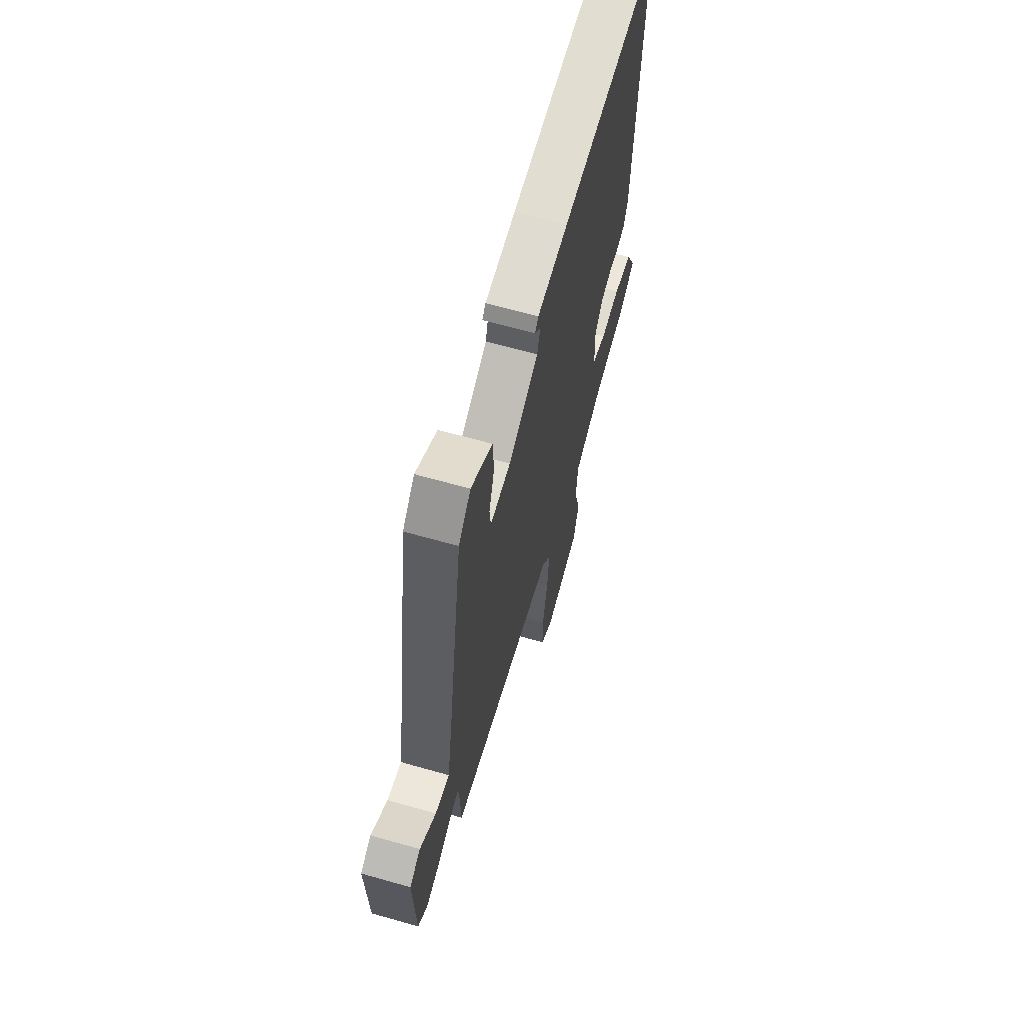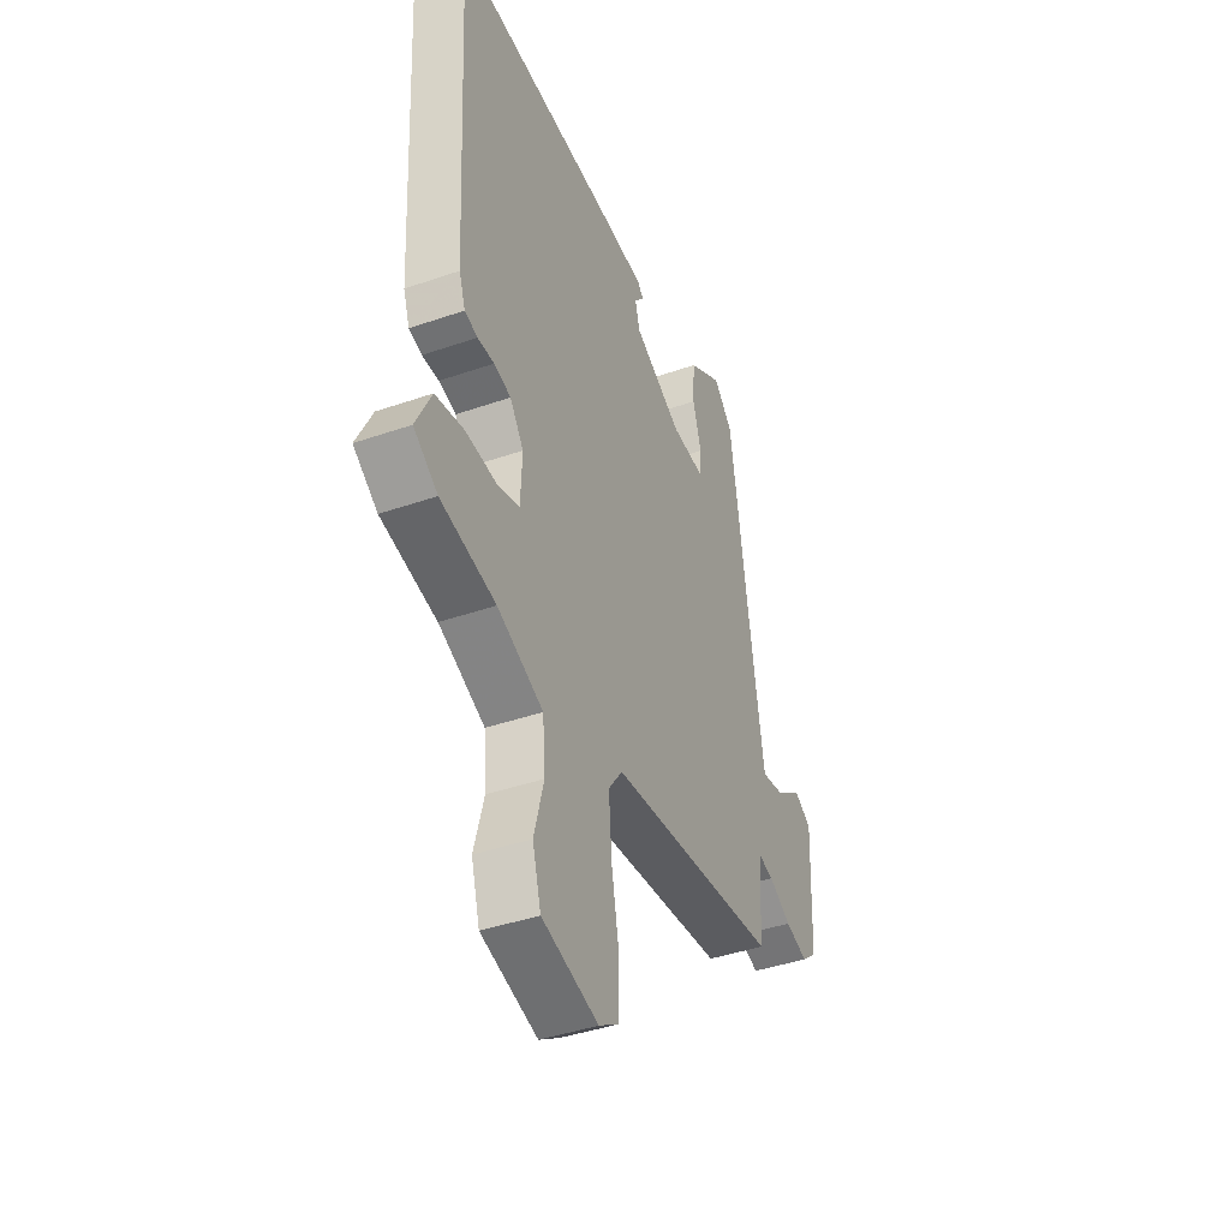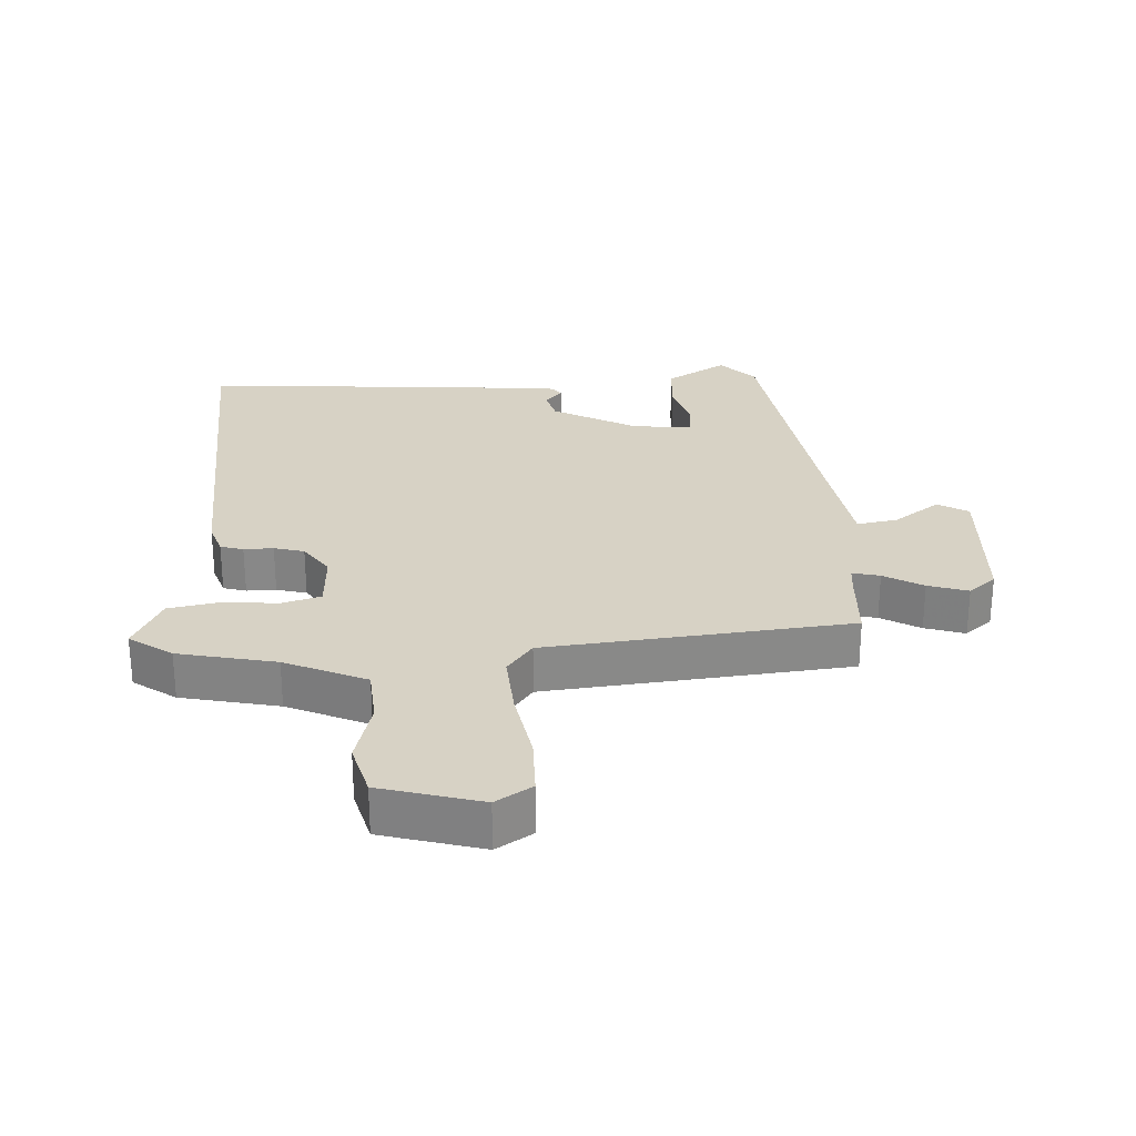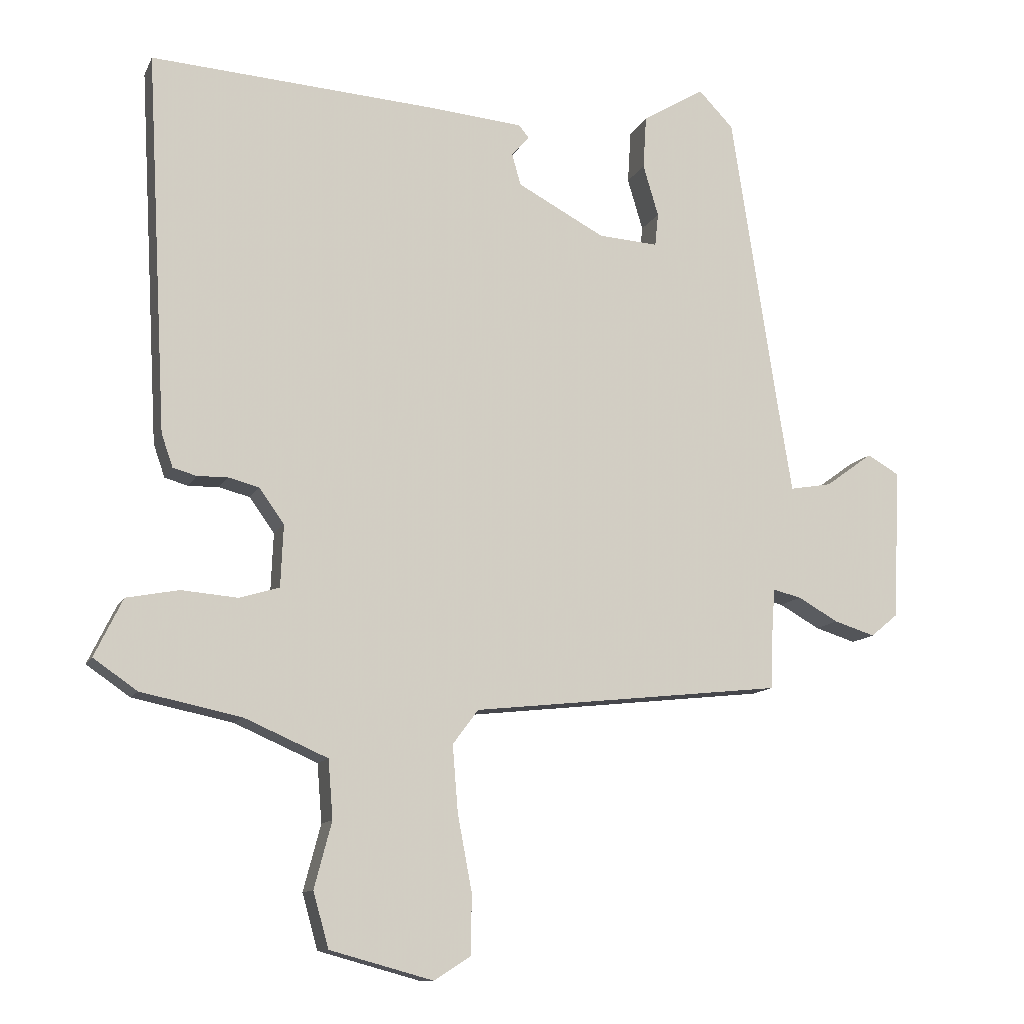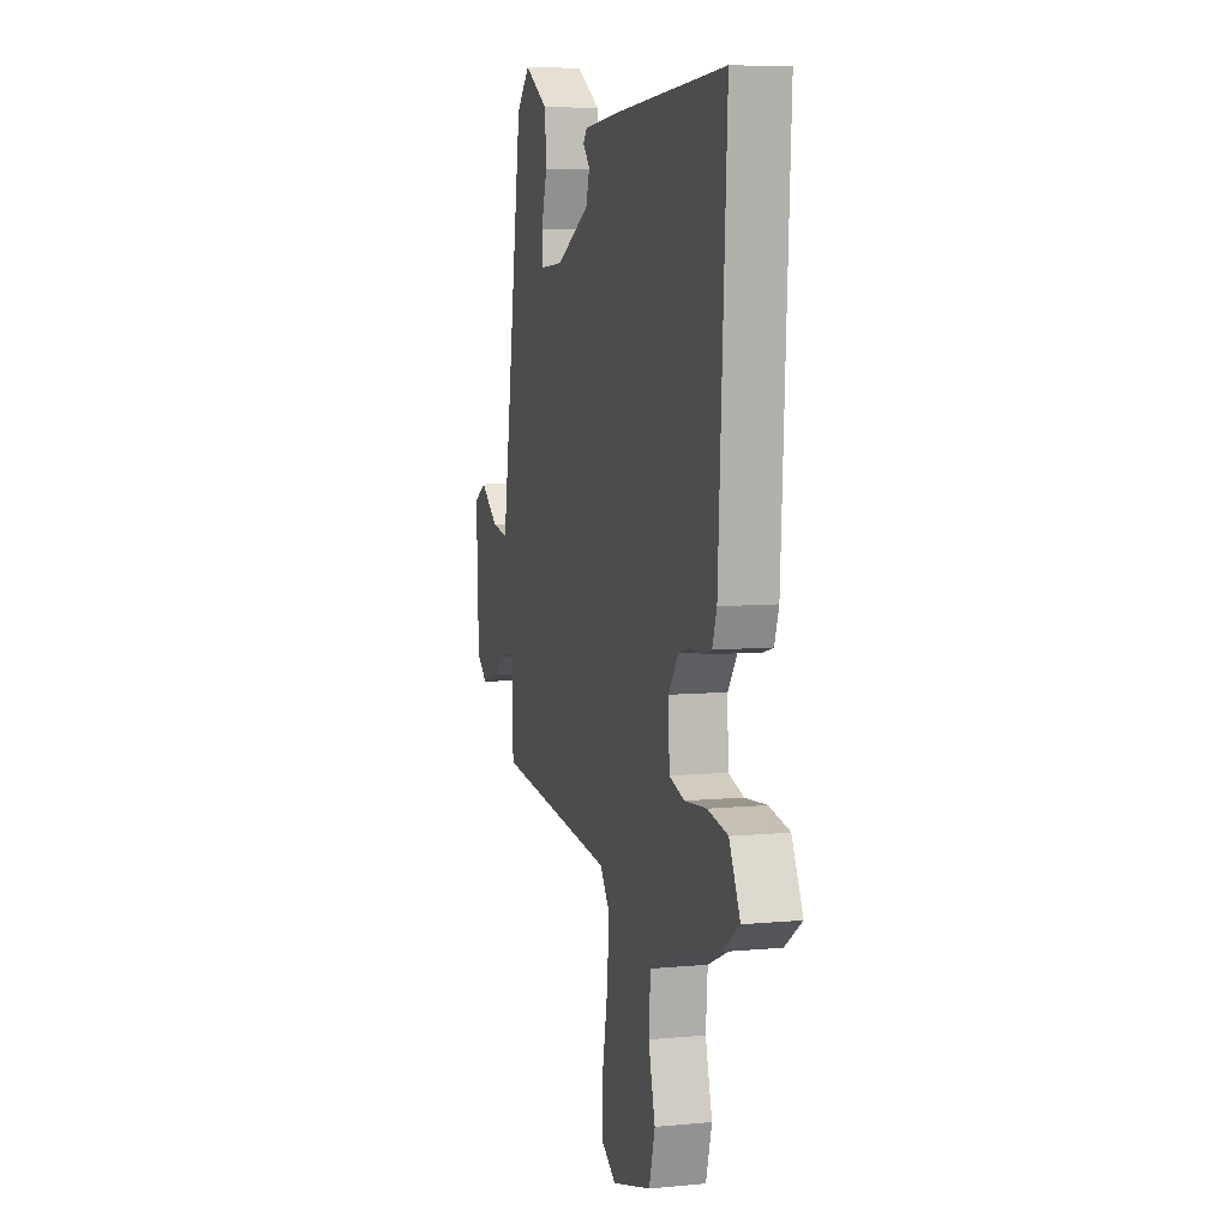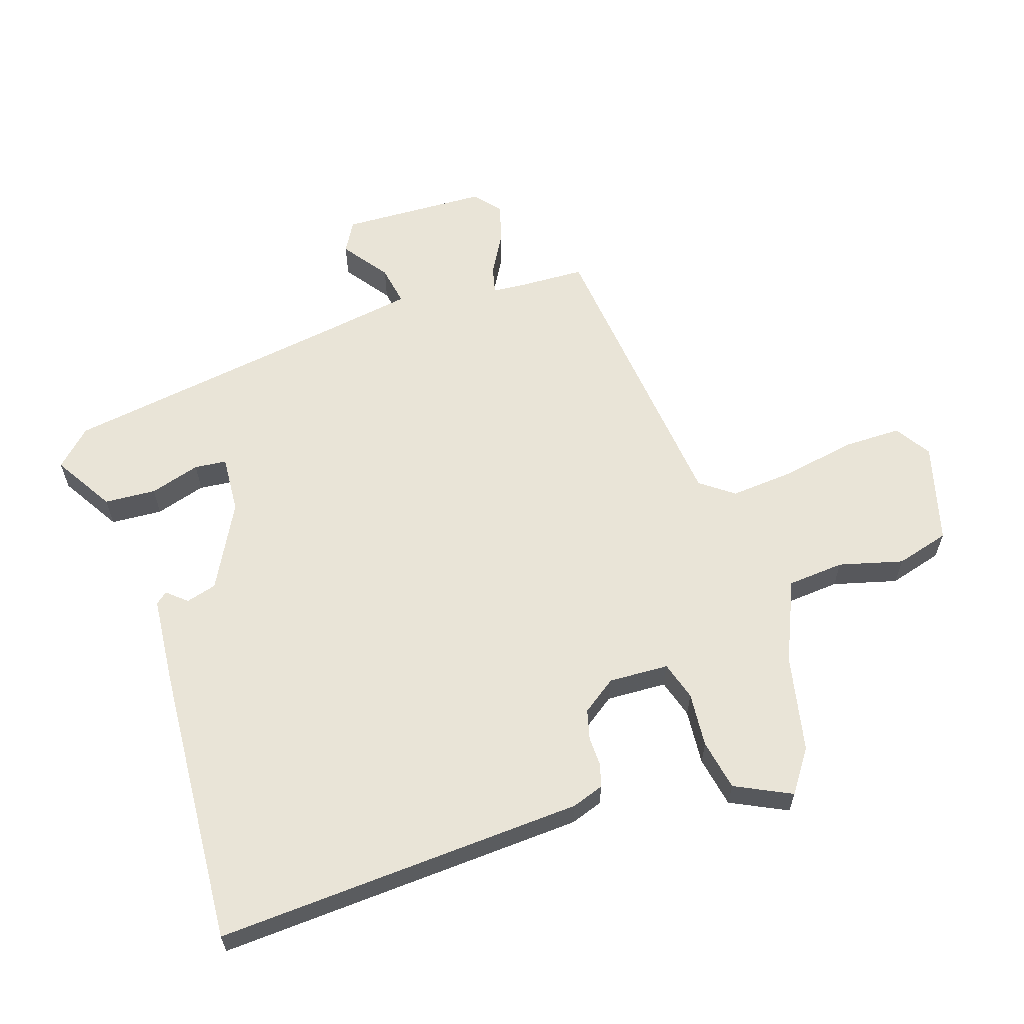
<metadata>
{"format":"obj","ext":"obj","renderer":"f3d","projection":"perspective","resolution":1024,"background":"white","views":[{"elev":64.5,"azim":-74.0,"up":"+Z"},{"elev":-41.2,"azim":112.9,"up":"+Z"},{"elev":27.4,"azim":177.3,"up":"+Y"},{"elev":-11.6,"azim":162.6,"up":"+Z"},{"elev":7.2,"azim":74.5,"up":"+Z"},{"elev":61.2,"azim":71.8,"up":"+Y"}]}
</metadata>
<code>
v -0.472 0.07 -0.411
v -0.476 0.07 -0.311
v -0.48 0.07 -0.26
v -0.522 0.07 -0.27
v -0.582 0.07 -0.304
v -0.643 0.07 -0.323
v -0.684 0.07 -0.289
v -0.693 0.07 -0.065
v -0.646 0.07 -0.038
v -0.576 0.07 -0.089
v -0.514 0.07 -0.1
v -0.49 0.07 0.048
v -0.424 0.07 0.479
v -0.372 0.07 0.533
v -0.28 0.07 0.477
v -0.275 0.07 0.398
v -0.298 0.07 0.321
v -0.293 0.07 0.272
v -0.204 0.07 0.278
v -0.074 0.07 0.347
v -0.061 0.07 0.394
v -0.087 0.07 0.424
v -0.072 0.07 0.442
v 0.062 0.07 0.454
v 0.494 0.07 0.483
v 0.463 0.07 -0.082
v 0.446 0.07 -0.131
v 0.411 0.07 -0.141
v 0.366 0.07 -0.14
v 0.32 0.07 -0.152
v 0.283 0.07 -0.204
v 0.287 0.07 -0.296
v 0.346 0.07 -0.314
v 0.43 0.07 -0.307
v 0.508 0.07 -0.322
v 0.55 0.07 -0.408
v 0.485 0.07 -0.453
v 0.336 0.07 -0.484
v 0.212 0.07 -0.538
v 0.205 0.07 -0.625
v 0.231 0.07 -0.723
v 0.208 0.07 -0.805
v 0.055 0.07 -0.847
v 0 0.07 -0.812
v 0 0.07 -0.722
v 0.021 0.07 -0.611
v 0.029 0.07 -0.512
v -0.009 0.07 -0.461
v -0.472 0 -0.411
v -0.476 0 -0.311
v -0.48 0 -0.26
v -0.522 0 -0.27
v -0.582 0 -0.304
v -0.643 0 -0.323
v -0.684 0 -0.289
v -0.693 0 -0.065
v -0.646 0 -0.038
v -0.576 0 -0.089
v -0.514 0 -0.1
v -0.49 0 0.048
v -0.424 0 0.479
v -0.372 0 0.533
v -0.28 0 0.477
v -0.275 0 0.398
v -0.298 0 0.321
v -0.293 0 0.272
v -0.204 0 0.278
v -0.074 0 0.347
v -0.061 0 0.394
v -0.087 0 0.424
v -0.072 0 0.442
v 0.062 0 0.454
v 0.494 0 0.483
v 0.463 0 -0.082
v 0.446 0 -0.131
v 0.411 0 -0.141
v 0.366 0 -0.14
v 0.32 0 -0.152
v 0.283 0 -0.204
v 0.287 0 -0.296
v 0.346 0 -0.314
v 0.43 0 -0.307
v 0.508 0 -0.322
v 0.55 0 -0.408
v 0.485 0 -0.453
v 0.336 0 -0.484
v 0.212 0 -0.538
v 0.205 0 -0.625
v 0.231 0 -0.723
v 0.208 0 -0.805
v 0.055 0 -0.847
v 0 0 -0.812
v 0 0 -0.722
v 0.021 0 -0.611
v 0.029 0 -0.512
v -0.009 0 -0.461
f 43 44 45 46
f 43 46 47
f 40 41 42 43
f 39 40 43 47
f 38 39 47 48
f 33 34 35 36
f 32 33 36 37
f 26 27 28 29
f 26 29 30
f 25 26 30
f 24 25 30 31
f 21 22 23 24
f 20 21 24 31
f 14 15 16 17
f 12 13 14 17
f 11 12 17 18
f 7 8 9 10
f 7 10 11
f 4 5 6 7
f 3 4 7 11
f 38 48 1 2
f 32 37 38 2
f 19 20 31 32
f 19 32 2 3
f 3 11 18 19
f 94 93 92 91
f 95 94 91
f 91 90 89 88
f 95 91 88 87
f 96 95 87 86
f 84 83 82 81
f 85 84 81 80
f 77 76 75 74
f 78 77 74
f 78 74 73
f 79 78 73 72
f 72 71 70 69
f 79 72 69 68
f 65 64 63 62
f 65 62 61 60
f 66 65 60 59
f 58 57 56 55
f 59 58 55
f 55 54 53 52
f 59 55 52 51
f 50 49 96 86
f 50 86 85 80
f 80 79 68 67
f 51 50 80 67
f 67 66 59 51
f 1 49 50 2
f 2 50 51 3
f 3 51 52 4
f 4 52 53 5
f 5 53 54 6
f 6 54 55 7
f 7 55 56 8
f 8 56 57 9
f 9 57 58 10
f 10 58 59 11
f 11 59 60 12
f 12 60 61 13
f 13 61 62 14
f 14 62 63 15
f 15 63 64 16
f 16 64 65 17
f 17 65 66 18
f 18 66 67 19
f 19 67 68 20
f 20 68 69 21
f 21 69 70 22
f 22 70 71 23
f 23 71 72 24
f 24 72 73 25
f 25 73 74 26
f 26 74 75 27
f 27 75 76 28
f 28 76 77 29
f 29 77 78 30
f 30 78 79 31
f 31 79 80 32
f 32 80 81 33
f 33 81 82 34
f 34 82 83 35
f 35 83 84 36
f 36 84 85 37
f 37 85 86 38
f 38 86 87 39
f 39 87 88 40
f 40 88 89 41
f 41 89 90 42
f 42 90 91 43
f 43 91 92 44
f 44 92 93 45
f 45 93 94 46
f 46 94 95 47
f 47 95 96 48
f 48 96 49 1

</code>
